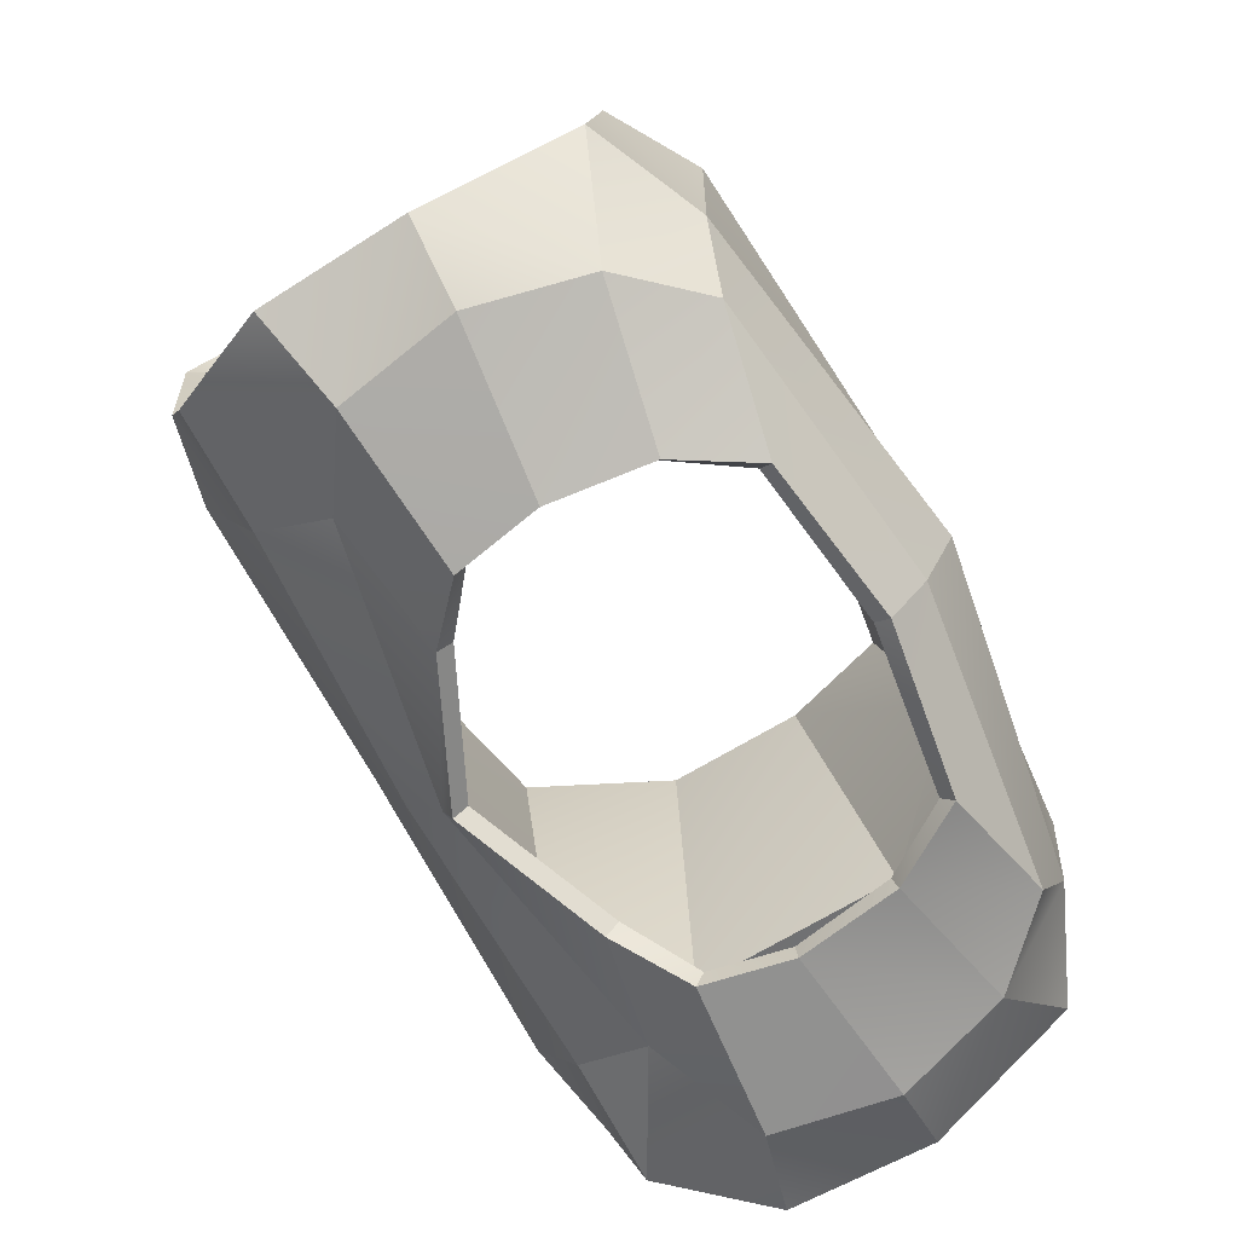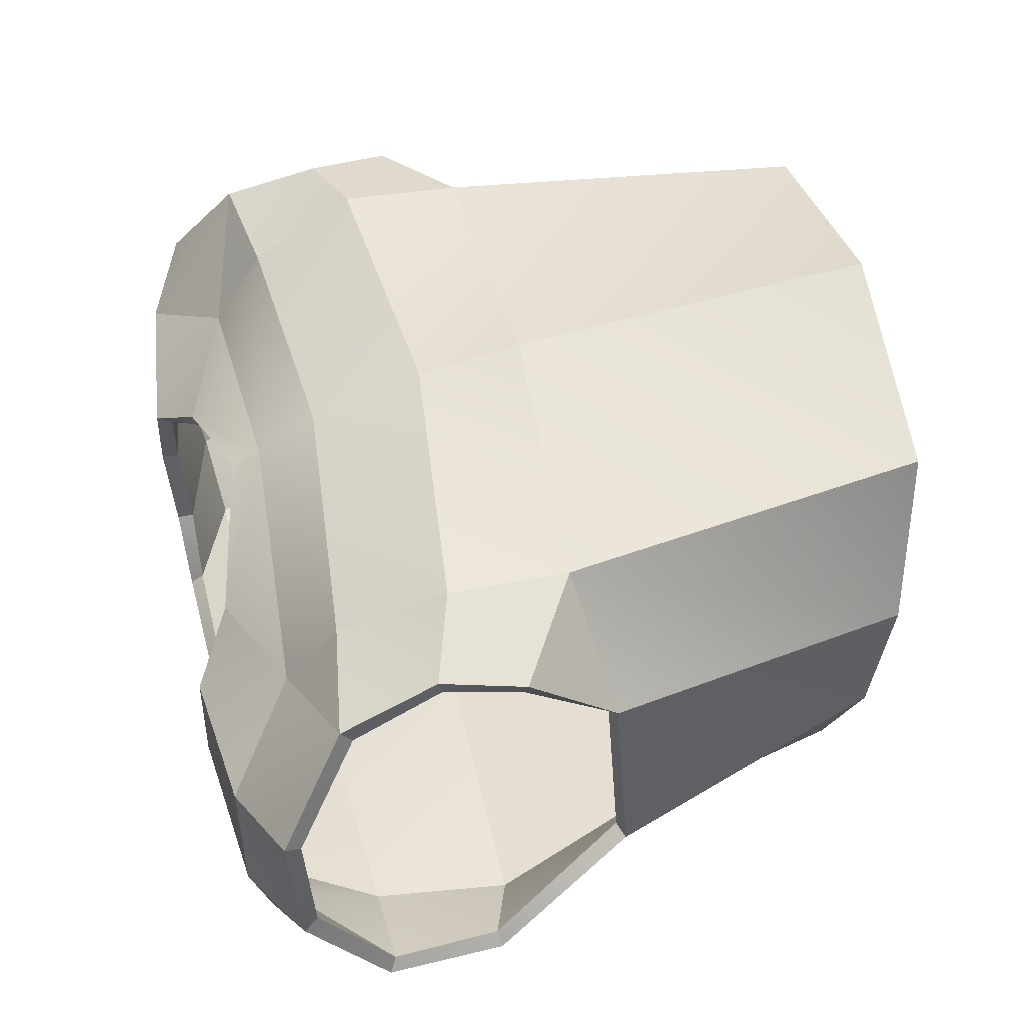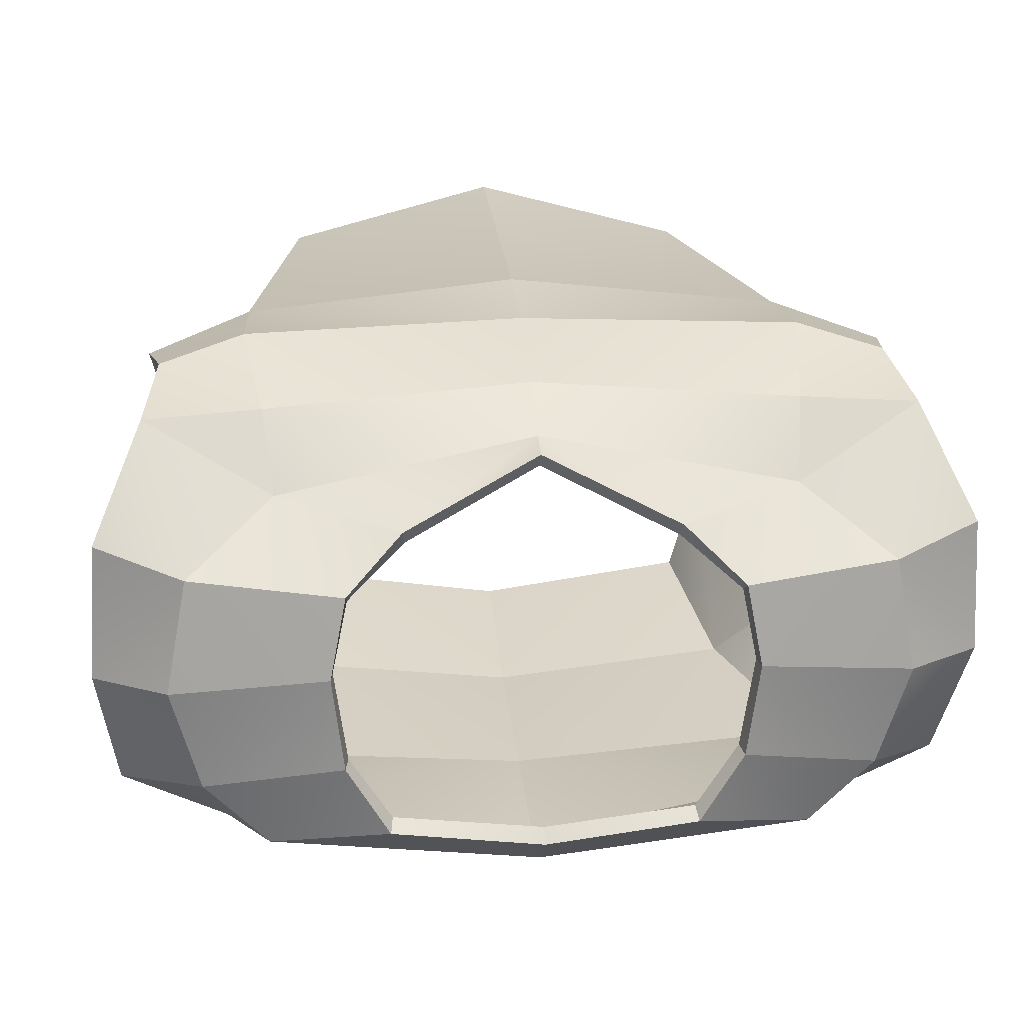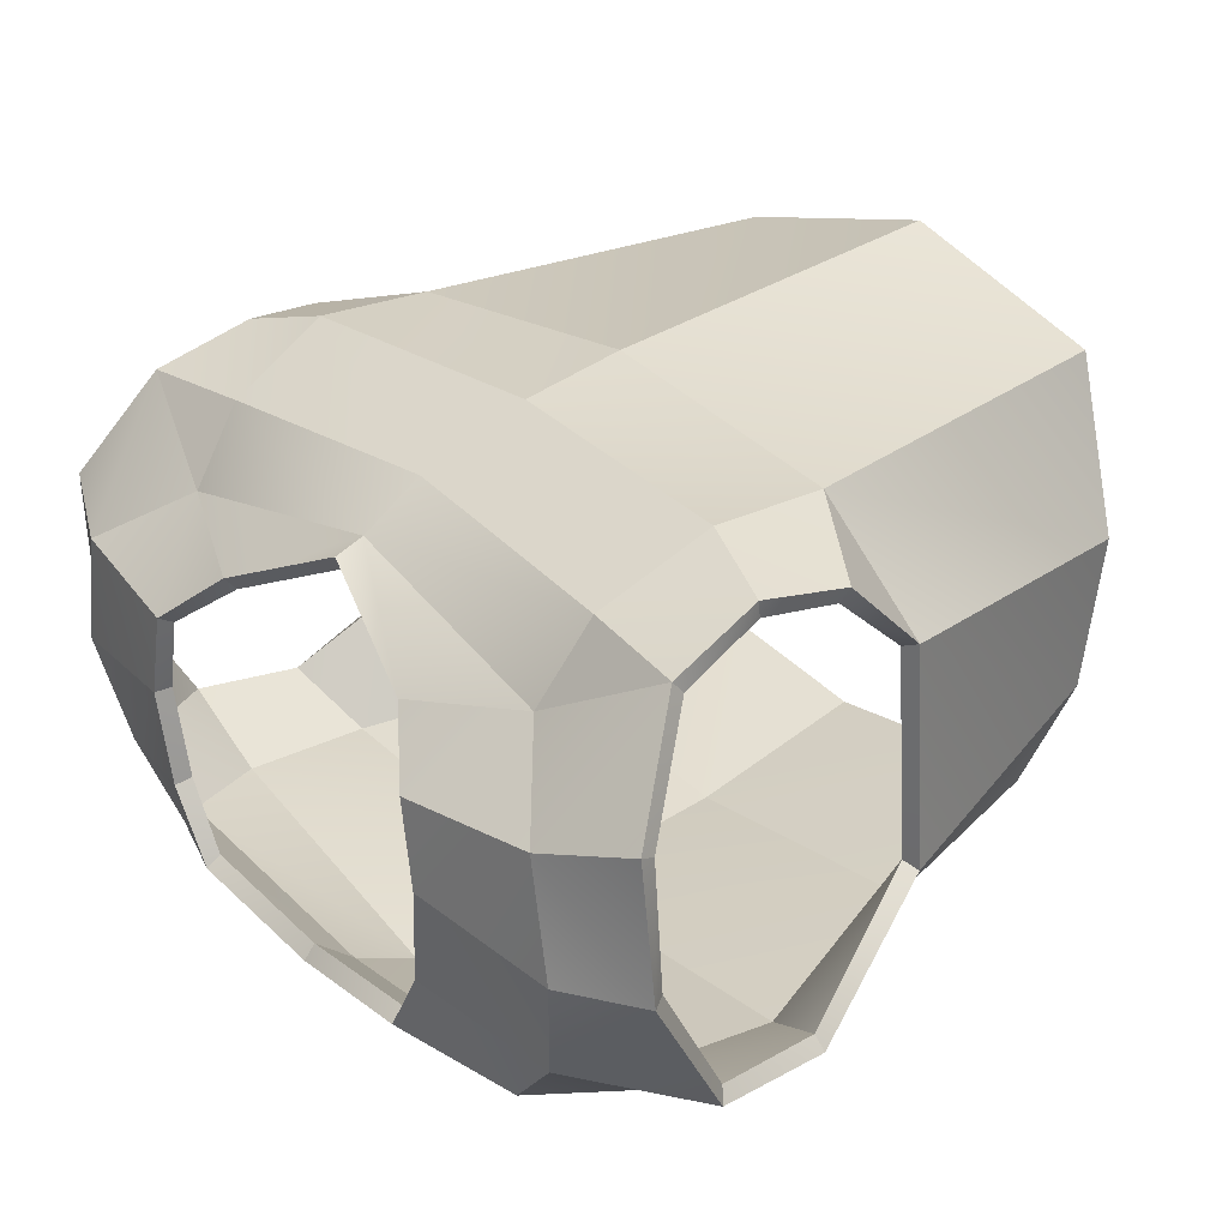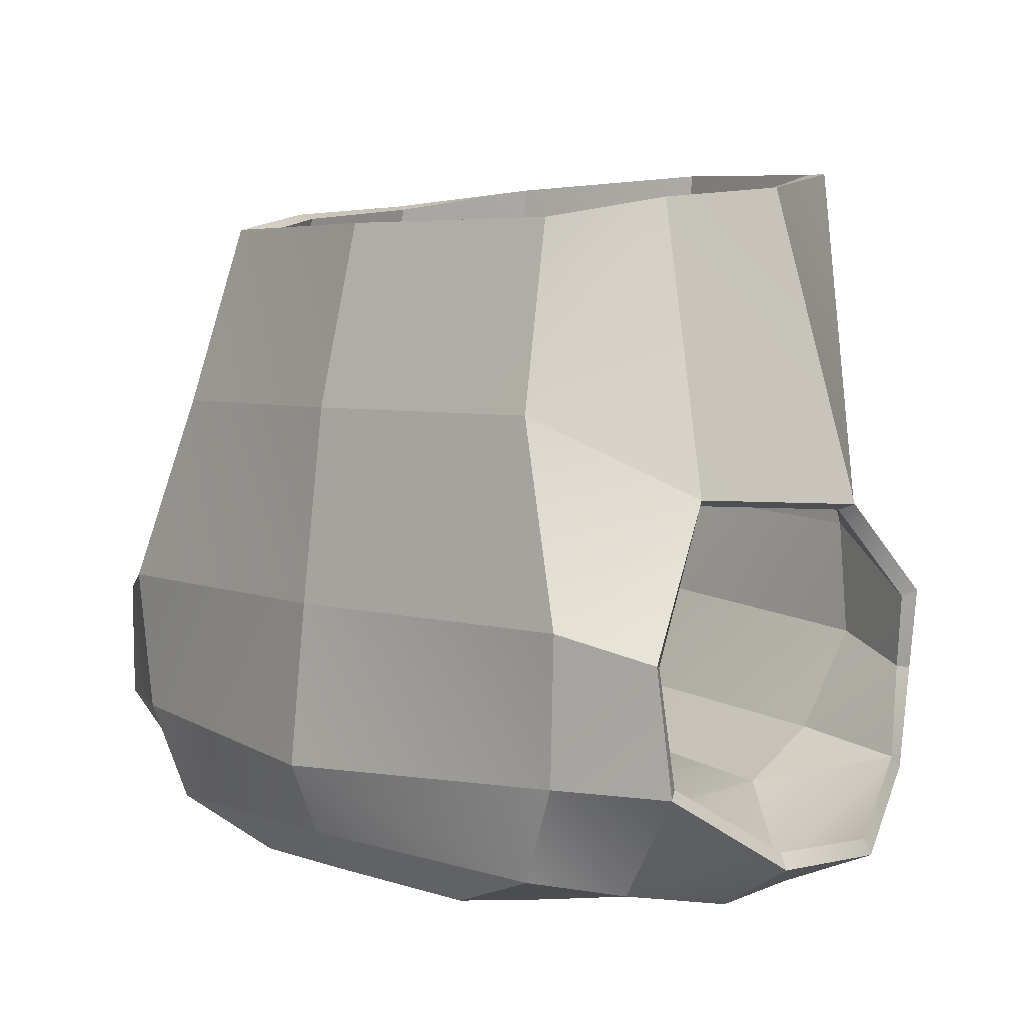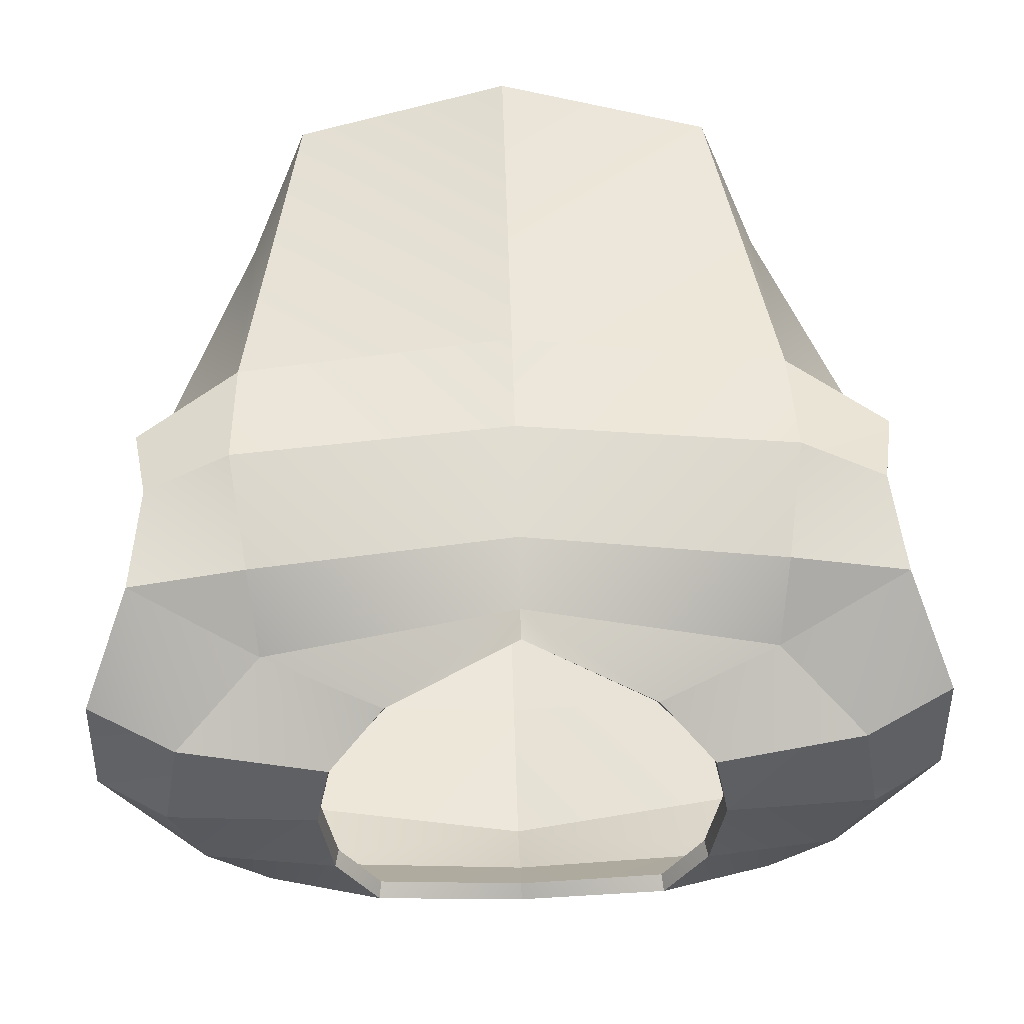
<metadata>
{"format":"obj","ext":"obj","renderer":"f3d","projection":"perspective","resolution":1024,"background":"white","views":[{"elev":-72.3,"azim":-61.4,"up":"+Z"},{"elev":49.3,"azim":-102.3,"up":"+Y"},{"elev":17.5,"azim":174.6,"up":"+Y"},{"elev":27.8,"azim":-128.2,"up":"+Y"},{"elev":4.9,"azim":46.8,"up":"+Z"},{"elev":48.7,"azim":178.3,"up":"+Y"}]}
</metadata>
<code>
o Armor_Leather_armor_Armor_Leather_armor.001
v 26.66 5.757 -8.628
v 19.44 14.96 -10.98
v 26.64 -12.34 -7.339
v 17.84 -22.09 -1.026
v 14.98 15.8 18.31
v 31.36 2.38 -35.65
v 27.58 10.85 -30.3
v 30.77 -19.84 -28.28
v 32 -8.573 -34.96
v 29.9 -20.54 -18.59
v 24.34 0.4334 -38.65
v 23.74 -17.23 -36.96
v 26 -8.715 -38.63
v 18.66 -22.67 -35.93
v 26.48 13.38 -22.58
v 23.22 -24.34 -16.54
v 22.25 -23.72 -28.21
v 15.92 -18.18 13.73
v 20.3 3.302 16.54
v 19.54 -8.808 15.43
v 27.68 12.7 -16.01
v 17.5 5.284 -33.16
v 18.28 11.13 -28.99
v 19.66 15.22 -20.51
v 12.28 -0.8471 -40.02
v 12.58 -15.09 -39.64
v 9.126 -20.79 -39.38
v 13.56 -7.466 -40.14
v 7.773 3.189 -36.93
v -32.89 5.757 -8.628
v -25.67 14.96 -10.98
v -32.87 -12.34 -7.339
v -24.06 -22.09 -1.026
v -21.21 15.8 18.31
v -37.59 2.38 -35.65
v -33.81 10.85 -30.3
v -37 -19.84 -28.28
v -38.23 -8.573 -34.96
v -36.13 -20.54 -18.59
v -30.57 0.4334 -38.65
v -29.97 -17.23 -36.96
v -32.23 -8.715 -38.63
v -24.89 -22.67 -35.93
v -32.71 13.38 -22.58
v -29.45 -24.34 -16.54
v -28.47 -23.72 -28.21
v -22.15 -18.18 13.73
v -26.53 3.302 16.54
v -25.77 -8.808 15.43
v -33.91 12.7 -16.01
v -23.72 5.284 -33.16
v -24.51 11.13 -28.99
v -25.89 15.22 -20.51
v -18.51 -0.8471 -40.02
v -18.81 -15.09 -39.64
v -15.36 -20.79 -39.38
v -19.79 -7.466 -40.14
v -14 3.189 -36.93
v -3.115 9.256 -32.07
v -3.115 -25.42 -35.21
v -3.115 -27.86 -29.44
v -3.115 -26.49 -16.54
v -3.115 -24.59 -0.9653
v -3.115 -21 13.73
v -3.115 12.39 -27.32
v -3.115 20.41 18.94
v -3.115 17.14 -10
v -3.115 15.59 -18.36
v -3.115 8.38 -34.38
v -3.115 -22.58 -38.75
v 25.41 5.246 -9.11
v 18.86 13.66 -11.16
v 25.39 -11.83 -7.855
v 17.15 -20.89 -1.448
v 14.24 14.57 18.23
v 31.04 1.838 -34.35
v 27.59 9.755 -29.37
v 30.01 -18.76 -27.71
v 31.22 -8.269 -33.79
v 29.05 -19.41 -18.82
v 24.09 -0.06293 -37.32
v 23.15 -16.59 -35.81
v 25.47 -8.508 -37.3
v 18.27 -21.63 -35.01
v 26.27 11.99 -22.28
v 22.62 -23.06 -16.8
v 21.78 -22.39 -27.91
v 15.11 -17.07 13.29
v 18.95 2.936 16.2
v 18.2 -8.485 15.02
v 27.09 11.45 -16.43
v 17.46 4.296 -32.11
v 18.28 9.966 -28.14
v 19.51 13.82 -20.24
v 12.16 -1.531 -38.76
v 12.31 -14.77 -38.26
v 8.938 -19.87 -38.29
v 13.37 -7.381 -38.71
v 7.605 2.101 -36
v -31.63 5.246 -9.11
v -25.09 13.66 -11.16
v -31.62 -11.83 -7.855
v -23.38 -20.89 -1.448
v -20.47 14.57 18.23
v -37.27 1.838 -34.35
v -33.82 9.755 -29.37
v -36.24 -18.76 -27.71
v -37.45 -8.269 -33.79
v -35.28 -19.41 -18.82
v -30.32 -0.06293 -37.32
v -29.38 -16.59 -35.81
v -31.7 -8.508 -37.3
v -24.5 -21.63 -35.01
v -32.5 11.99 -22.28
v -28.85 -23.06 -16.8
v -28.01 -22.39 -27.91
v -21.34 -17.07 13.29
v -25.18 2.936 16.2
v -24.43 -8.485 15.02
v -33.32 11.45 -16.43
v -23.69 4.296 -32.11
v -24.51 9.966 -28.14
v -25.74 13.82 -20.24
v -18.39 -1.531 -38.76
v -18.54 -14.77 -38.26
v -15.17 -19.87 -38.29
v -19.6 -7.381 -38.71
v -13.83 2.101 -36
v -3.115 8.192 -31.1
v -3.115 -24.14 -34.55
v -3.115 -26.43 -29.25
v -3.115 -25.05 -16.66
v -3.115 -23.18 -1.255
v -3.115 -19.61 13.36
v -3.115 11.18 -26.52
v -3.115 18.97 19.02
v -3.115 15.71 -9.912
v -3.115 14.18 -18.04
v -3.115 7.258 -33.48
v -3.115 -21.47 -37.84
f 28 11 13
f 26 14 27
f 23 7 22
f 20 1 19
f 4 20 18
f 12 9 8
f 14 61 60
f 16 3 4
f 17 62 61
f 29 59 22
f 10 17 8
f 12 17 14
f 62 4 63
f 63 18 64
f 23 15 7
f 11 7 6
f 11 9 13
f 21 2 1
f 5 67 66
f 65 24 23
f 2 68 67
f 23 59 65
f 25 22 11
f 60 27 14
f 12 28 13
f 19 2 5
f 21 24 2
f 57 40 54
f 55 43 41
f 52 51 36
f 49 30 32
f 49 33 47
f 38 41 37
f 43 61 46
f 32 45 33
f 46 62 45
f 58 59 69
f 46 39 37
f 41 46 37
f 33 62 63
f 47 63 64
f 52 44 53
f 36 40 35
f 38 40 42
f 50 30 31
f 34 67 31
f 65 53 68
f 31 68 53
f 52 59 51
f 51 54 40
f 60 56 70
f 41 57 55
f 31 48 34
f 53 50 31
f 98 81 95
f 96 84 82
f 93 92 77
f 90 71 73
f 90 74 88
f 79 82 78
f 84 131 87
f 73 86 74
f 87 132 86
f 99 129 139
f 87 80 78
f 82 87 78
f 74 132 133
f 88 133 134
f 93 85 94
f 77 81 76
f 79 81 83
f 91 71 72
f 75 137 72
f 135 94 138
f 72 138 94
f 93 129 92
f 92 95 81
f 130 97 140
f 82 98 96
f 72 89 75
f 94 91 72
f 127 110 112
f 125 113 126
f 122 106 121
f 119 100 118
f 103 119 117
f 111 108 107
f 113 131 130
f 115 102 103
f 116 132 131
f 128 129 121
f 109 116 107
f 111 116 113
f 132 103 133
f 133 117 134
f 122 114 106
f 110 106 105
f 110 108 112
f 120 101 100
f 104 137 136
f 135 123 122
f 101 138 137
f 122 129 135
f 124 121 110
f 130 126 113
f 111 127 112
f 118 101 104
f 120 123 101
f 1 73 71
f 6 77 76
f 9 78 8
f 10 78 80
f 3 80 73
f 20 88 18
f 20 89 90
f 1 91 21
f 15 77 7
f 21 85 15
f 64 88 134
f 9 76 79
f 66 75 5
f 29 139 69
f 29 95 99
f 26 97 96
f 27 140 97
f 28 96 98
f 28 95 25
f 19 75 89
f 30 102 32
f 35 106 36
f 38 107 108
f 39 107 37
f 32 109 39
f 49 117 119
f 49 118 48
f 30 120 100
f 44 106 114
f 50 114 120
f 64 117 47
f 38 105 35
f 66 104 136
f 58 139 128
f 58 124 54
f 55 126 56
f 56 140 70
f 57 125 55
f 57 124 127
f 48 104 34
f 28 25 11
f 26 12 14
f 20 3 1
f 4 3 20
f 12 13 9
f 14 17 61
f 16 10 3
f 17 16 62
f 29 69 59
f 10 16 17
f 12 8 17
f 62 16 4
f 63 4 18
f 23 24 15
f 11 22 7
f 11 6 9
f 5 2 67
f 65 68 24
f 2 24 68
f 23 22 59
f 25 29 22
f 60 70 27
f 12 26 28
f 19 1 2
f 21 15 24
f 57 42 40
f 55 56 43
f 49 48 30
f 49 32 33
f 38 42 41
f 43 60 61
f 32 39 45
f 46 61 62
f 58 51 59
f 46 45 39
f 41 43 46
f 33 45 62
f 47 33 63
f 52 36 44
f 36 51 40
f 38 35 40
f 34 66 67
f 65 52 53
f 31 67 68
f 52 65 59
f 51 58 54
f 60 43 56
f 41 42 57
f 31 30 48
f 53 44 50
f 98 83 81
f 96 97 84
f 90 89 71
f 90 73 74
f 79 83 82
f 84 130 131
f 73 80 86
f 87 131 132
f 99 92 129
f 87 86 80
f 82 84 87
f 74 86 132
f 88 74 133
f 93 77 85
f 77 92 81
f 79 76 81
f 75 136 137
f 135 93 94
f 72 137 138
f 93 135 129
f 92 99 95
f 130 84 97
f 82 83 98
f 72 71 89
f 94 85 91
f 127 124 110
f 125 111 113
f 119 102 100
f 103 102 119
f 111 112 108
f 113 116 131
f 115 109 102
f 116 115 132
f 128 139 129
f 109 115 116
f 111 107 116
f 132 115 103
f 133 103 117
f 122 123 114
f 110 121 106
f 110 105 108
f 104 101 137
f 135 138 123
f 101 123 138
f 122 121 129
f 124 128 121
f 130 140 126
f 111 125 127
f 118 100 101
f 120 114 123
f 1 3 73
f 6 7 77
f 9 79 78
f 10 8 78
f 3 10 80
f 20 90 88
f 20 19 89
f 1 71 91
f 15 85 77
f 21 91 85
f 64 18 88
f 9 6 76
f 66 136 75
f 29 99 139
f 29 25 95
f 26 27 97
f 27 70 140
f 28 26 96
f 28 98 95
f 19 5 75
f 30 100 102
f 35 105 106
f 38 37 107
f 39 109 107
f 32 102 109
f 49 47 117
f 49 119 118
f 30 50 120
f 44 36 106
f 50 44 114
f 64 134 117
f 38 108 105
f 66 34 104
f 58 69 139
f 58 128 124
f 55 125 126
f 56 126 140
f 57 127 125
f 57 54 124
f 48 118 104

</code>
